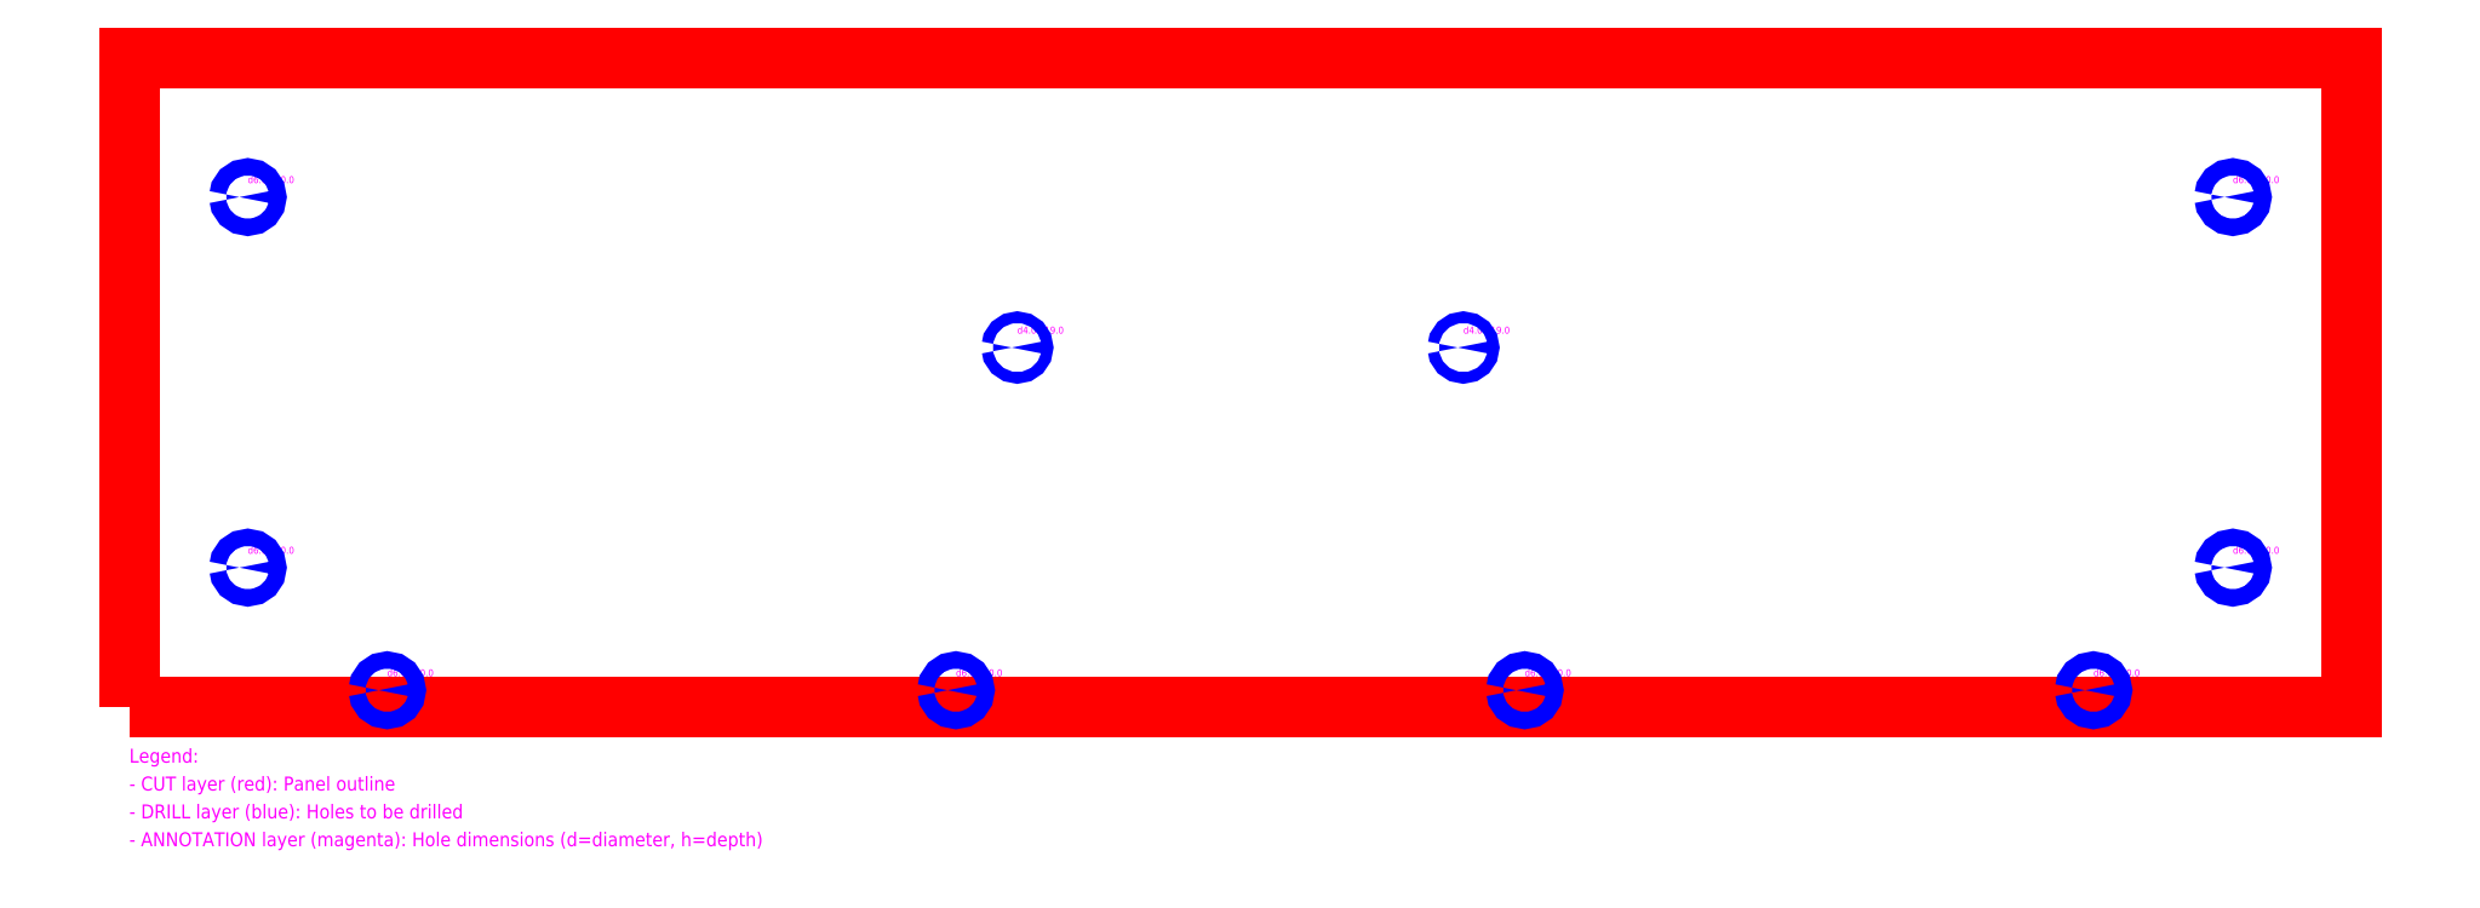
<metadata>
{"format":"dxf","ext":"dxf","renderer":"ezdxf+matplotlib","layout":"modelspace","background":"white","min_lineweight":24,"dpi":150}
</metadata>
<code>
0
SECTION
2
ENTITIES
0
TEXT
8
ANNOTATION
10
42.5
20
55
30
0
40
2.5
1
d6 h10
0
TEXT
8
ANNOTATION
10
42.5
20
188
30
0
40
2.5
1
d6 h10
0
TEXT
8
ANNOTATION
10
754.5
20
55
30
0
40
2.5
1
d6 h10
0
TEXT
8
ANNOTATION
10
754.5
20
188
30
0
40
2.5
1
d6 h10
0
TEXT
8
ANNOTATION
10
92.5
20
11
30
0
40
2.5
1
d6 h10
0
TEXT
8
ANNOTATION
10
704.5
20
11
30
0
40
2.5
1
d6 h10
0
TEXT
8
ANNOTATION
10
296.5
20
11
30
0
40
2.5
1
d6 h10
0
TEXT
8
ANNOTATION
10
500.5
20
11
30
0
40
2.5
1
d6 h10
0
TEXT
8
ANNOTATION
10
318.5
20
134
30
0
40
2.5
1
d4 h19
0
TEXT
8
ANNOTATION
10
478.5
20
134
30
0
40
2.5
1
d4 h19
0
LWPOLYLINE
8
CUT
90
4
70
1
10
0
20
0
10
797
20
0
10
797
20
233
10
0
20
233
0
LWPOLYLINE
8
DRILL
90
16
70
1
10
39.5
20
50
10
39.73
20
51.15
10
40.38
20
52.12
10
41.35
20
52.77
10
42.5
20
53
10
43.65
20
52.77
10
44.62
20
52.12
10
45.27
20
51.15
10
45.5
20
50
10
45.27
20
48.85
10
44.62
20
47.88
10
43.65
20
47.23
10
42.5
20
47
10
41.35
20
47.23
10
40.38
20
47.88
10
39.73
20
48.85
0
LWPOLYLINE
8
DRILL
90
16
70
1
10
39.5
20
183
10
39.73
20
184.1
10
40.38
20
185.1
10
41.35
20
185.8
10
42.5
20
186
10
43.65
20
185.8
10
44.62
20
185.1
10
45.27
20
184.1
10
45.5
20
183
10
45.27
20
181.9
10
44.62
20
180.9
10
43.65
20
180.2
10
42.5
20
180
10
41.35
20
180.2
10
40.38
20
180.9
10
39.73
20
181.9
0
LWPOLYLINE
8
DRILL
90
16
70
1
10
89.5
20
6
10
89.73
20
7.148
10
90.38
20
8.121
10
91.35
20
8.772
10
92.5
20
9
10
93.65
20
8.772
10
94.62
20
8.121
10
95.27
20
7.148
10
95.5
20
6
10
95.27
20
4.852
10
94.62
20
3.879
10
93.65
20
3.228
10
92.5
20
3
10
91.35
20
3.228
10
90.38
20
3.879
10
89.73
20
4.852
0
LWPOLYLINE
8
DRILL
90
16
70
1
10
293.5
20
6
10
293.7
20
7.148
10
294.4
20
8.121
10
295.4
20
8.772
10
296.5
20
9
10
297.6
20
8.772
10
298.6
20
8.121
10
299.3
20
7.148
10
299.5
20
6
10
299.3
20
4.852
10
298.6
20
3.879
10
297.6
20
3.228
10
296.5
20
3
10
295.4
20
3.228
10
294.4
20
3.879
10
293.7
20
4.852
0
LWPOLYLINE
8
DRILL
90
16
70
1
10
316.5
20
129
10
316.7
20
129.8
10
317.1
20
130.4
10
317.7
20
130.8
10
318.5
20
131
10
319.3
20
130.8
10
319.9
20
130.4
10
320.3
20
129.8
10
320.5
20
129
10
320.3
20
128.2
10
319.9
20
127.6
10
319.3
20
127.2
10
318.5
20
127
10
317.7
20
127.2
10
317.1
20
127.6
10
316.7
20
128.2
0
LWPOLYLINE
8
DRILL
90
16
70
1
10
476.5
20
129
10
476.7
20
129.8
10
477.1
20
130.4
10
477.7
20
130.8
10
478.5
20
131
10
479.3
20
130.8
10
479.9
20
130.4
10
480.3
20
129.8
10
480.5
20
129
10
480.3
20
128.2
10
479.9
20
127.6
10
479.3
20
127.2
10
478.5
20
127
10
477.7
20
127.2
10
477.1
20
127.6
10
476.7
20
128.2
0
LWPOLYLINE
8
DRILL
90
16
70
1
10
497.5
20
6
10
497.7
20
7.148
10
498.4
20
8.121
10
499.4
20
8.772
10
500.5
20
9
10
501.6
20
8.772
10
502.6
20
8.121
10
503.3
20
7.148
10
503.5
20
6
10
503.3
20
4.852
10
502.6
20
3.879
10
501.6
20
3.228
10
500.5
20
3
10
499.4
20
3.228
10
498.4
20
3.879
10
497.7
20
4.852
0
LWPOLYLINE
8
DRILL
90
16
70
1
10
701.5
20
6
10
701.7
20
7.148
10
702.4
20
8.121
10
703.4
20
8.772
10
704.5
20
9
10
705.6
20
8.772
10
706.6
20
8.121
10
707.3
20
7.148
10
707.5
20
6
10
707.3
20
4.852
10
706.6
20
3.879
10
705.6
20
3.228
10
704.5
20
3
10
703.4
20
3.228
10
702.4
20
3.879
10
701.7
20
4.852
0
LWPOLYLINE
8
DRILL
90
16
70
1
10
751.5
20
50
10
751.7
20
51.15
10
752.4
20
52.12
10
753.4
20
52.77
10
754.5
20
53
10
755.6
20
52.77
10
756.6
20
52.12
10
757.3
20
51.15
10
757.5
20
50
10
757.3
20
48.85
10
756.6
20
47.88
10
755.6
20
47.23
10
754.5
20
47
10
753.4
20
47.23
10
752.4
20
47.88
10
751.7
20
48.85
0
LWPOLYLINE
8
DRILL
90
16
70
1
10
751.5
20
183
10
751.7
20
184.1
10
752.4
20
185.1
10
753.4
20
185.8
10
754.5
20
186
10
755.6
20
185.8
10
756.6
20
185.1
10
757.3
20
184.1
10
757.5
20
183
10
757.3
20
181.9
10
756.6
20
180.9
10
755.6
20
180.2
10
754.5
20
180
10
753.4
20
180.2
10
752.4
20
180.9
10
751.7
20
181.9
0
TEXT
8
ANNOTATION
10
0
20
-20
30
0
40
5
1
Legend:
0
TEXT
8
ANNOTATION
10
0
20
-30
30
0
40
5
1
- CUT layer (red): Panel outline
0
TEXT
8
ANNOTATION
10
0
20
-40
30
0
40
5
1
- DRILL layer (blue): Holes to be drilled
0
TEXT
8
ANNOTATION
10
0
20
-50
30
0
40
5
1
- ANNOTATION layer (magenta): Hole dimensions (d=diameter, h=depth)
0
ENDSEC
0
EOF

</code>
